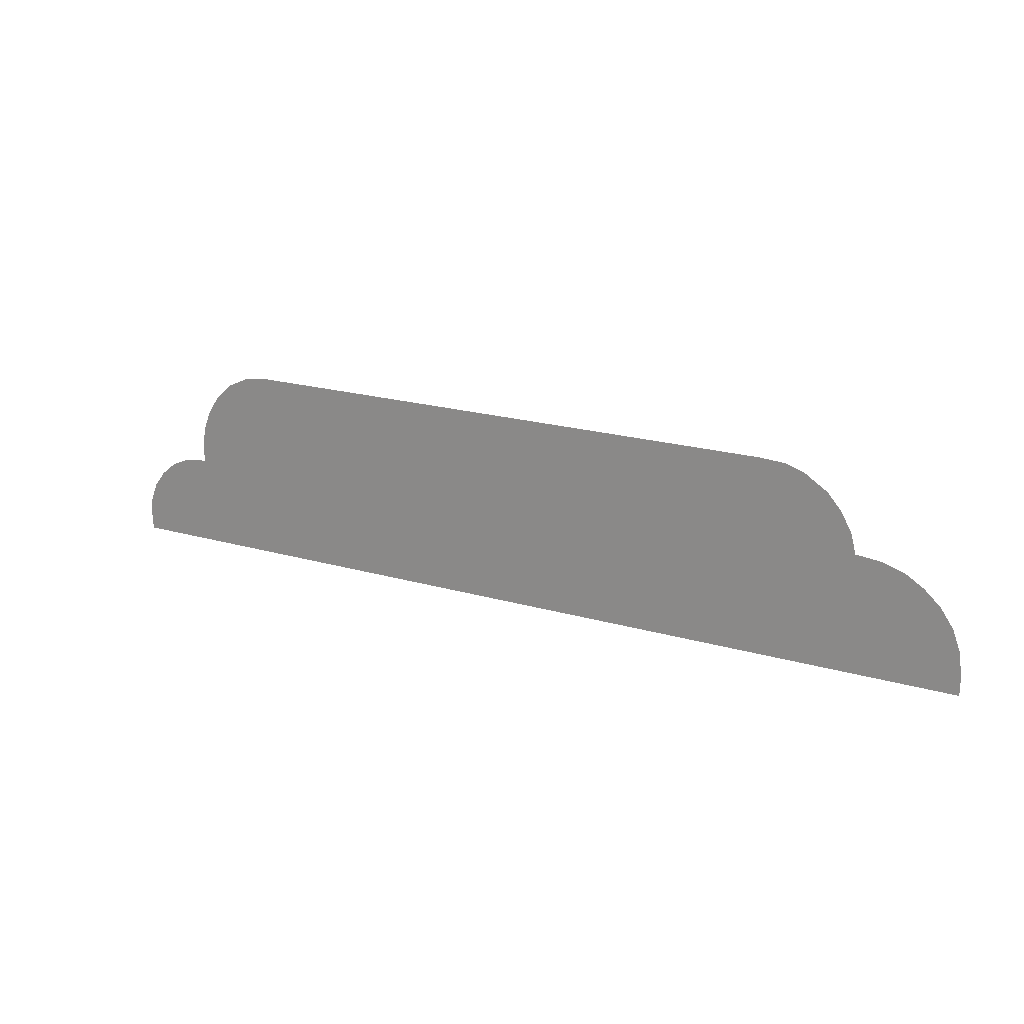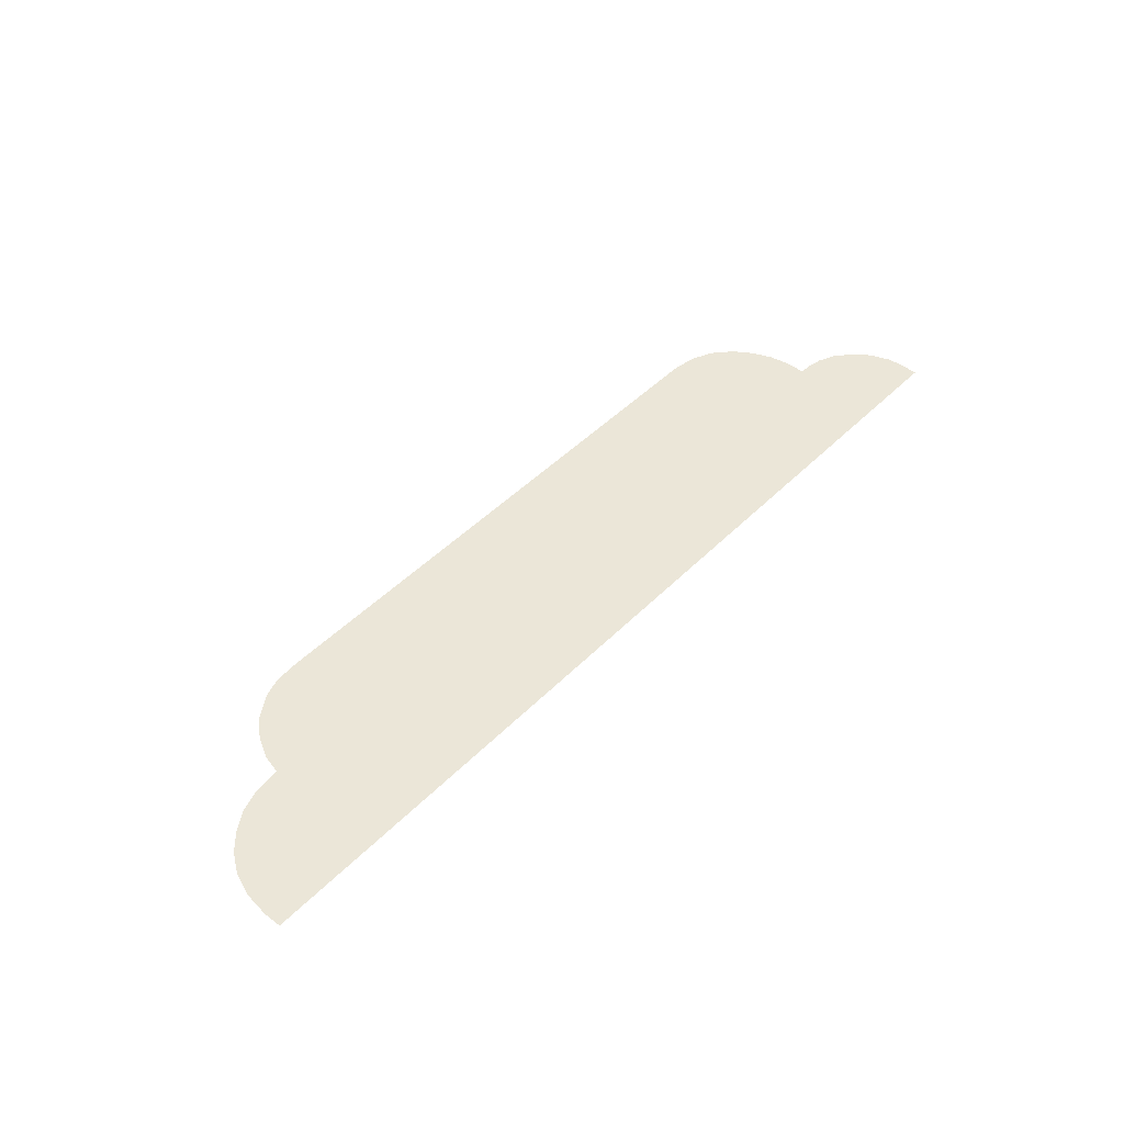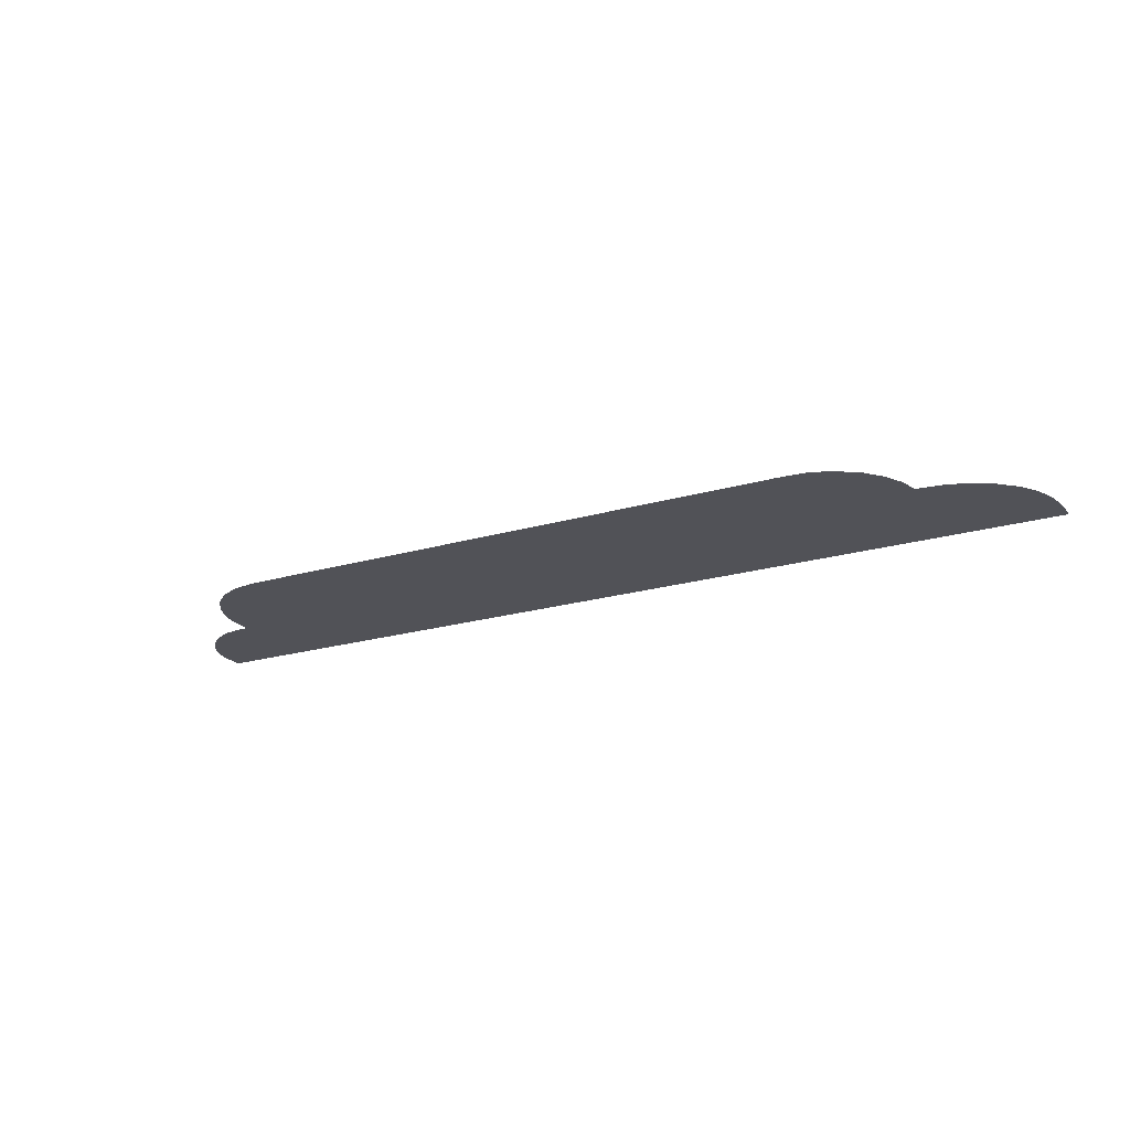
<metadata>
{"format":"obj","ext":"obj","renderer":"f3d","projection":"perspective","resolution":1024,"background":"white","views":[{"elev":20.2,"azim":-151.9,"up":"+Y"},{"elev":46.4,"azim":-48.6,"up":"+Z"},{"elev":-21.4,"azim":-152.5,"up":"+Z"}]}
</metadata>
<code>
g China_mountains_r_4
v 6.797 -0.1363 0
v 6.694 -0.1171 0
v 5.204 -0.1448 0
v 6.502 -0.1112 0
v 5.196 0.1503 0
v 6.502 0.1474 0
v 5.106 0.1147 0
v 5.106 -0.1166 0
v 5.055 -0.04541 0
v 5.057 0.04356 0
v -0.2149 1.675 0
v -4.397 1.675 0
v -0.4937 1.624 0
v -0.6894 1.546 0
v -0.9089 1.399 0
v -1.09 1.233 0
v -1.206 1.093 0
v -1.3 0.9407 0
v -1.369 0.791 0
v -1.431 0.5952 0
v -1.469 0.3624 0
v -1.478 0.1474 0
v -1.478 -0.007961 0
v -1.744 -0.2367 0
v -1.478 -0.2189 0
v -1.989 -0.3331 0
v -2.177 -0.4814 0
v -2.322 -0.6742 0
v -2.399 -0.8447 0
v -4.83 1.648 0
v -5.158 1.535 0
v -5.542 1.283 0
v -5.783 1.004 0
v -5.964 0.6724 0
v -6.047 0.3447 0
v -2.433 -0.969 0
v -2.444 -1.009 0
v -2.453 -1.254 0
v -6.48 0.2995 0
v -6.864 0.1714 0
v -7.17 -0.02074 0
v -7.448 -0.2769 0
v -7.665 -0.5924 0
v -7.797 -0.9501 0
v -7.851 -1.371 0
v -7.847 -1.675 0
v -2.451 -1.675 0
v -2.433 -0.969 0
v -0.9875 -0.9678 0
v -2.399 -0.8447 0
v -2.322 -0.6742 0
v -0.9327 -0.6712 0
v -0.8956 -0.9634 0
v -0.8481 -0.6905 0
v -0.7947 -0.7513 0
v -0.7769 -0.8388 0
v -0.811 -0.9263 0
v 0.2304 -0.7647 0
v 0.1887 -0.7099 0
v 0.2375 -0.8552 0
v 0.1113 -0.6777 0
v 0.1994 -0.9278 0
v 0.1339 -0.9647 0
v -0.3126 -0.9731 0
v -0.3353 -0.6718 0
v -0.3961 -0.9481 0
v -0.454 -0.8858 0
v -0.4675 -0.8171 0
v -0.4496 -0.748 0
v -0.402 -0.6944 0
v -1.369 0.791 0
v 0.2313 0.8033 0
v -1.3 0.9407 0
v -1.206 1.093 0
v 0.2685 1.097 0
v 0.32 0.8033 0
v 0.3972 0.8534 0
v 0.4244 0.9349 0
v 0.3486 1.081 0
v 0.4044 1.028 0
v 1.305 -0.4978 0
v 1.395 -0.5259 0
v 1.265 -0.4323 0
v 1.259 -0.3876 0
v 1.279 -0.2995 0
v 1.328 -0.2515 0
v 1.407 -0.2275 0
v 3.179 -0.5191 0
v 3.26 -0.2298 0
v 3.262 -0.5179 0
v 3.339 -0.4767 0
v 3.378 -0.4116 0
v 3.376 -0.3304 0
v 3.333 -0.2652 0
v -0.6102 0.03663 0
v -0.529 -0.007961 0
v -0.6388 0.1247 0
v -0.6171 0.199 0
v -0.4284 -0.002244 0
v -0.361 0.06064 0
v -0.3472 0.1613 0
v -0.5622 0.2584 0
v -0.3884 0.2379 0
v -0.4822 0.279 0
v 0.1536 -0.006817 0
v 0.229 -0.02854 0
v 0.09981 0.07093 0
v 0.09867 0.1155 0
v 0.117 0.1933 0
v 0.1547 0.2402 0
v 0.2267 0.2687 0
v 1.141 0.2642 0
v 1.221 0.2299 0
v 1.259 0.1704 0
v 1.26 0.08923 0
v 1.223 0.01719 0
v 1.147 -0.02054 0
v 1.699 -1.33 0
v 1.774 -1.353 0
v 1.659 -1.271 0
v 1.657 -1.219 0
v 1.675 -1.145 0
v 2.37 -1.354 0
v 1.725 -1.083 0
v 1.802 -1.06 0
v 2.379 -1.059 0
v 2.473 -1.104 0
v 2.51 -1.178 0
v 2.46 -1.324 0
v 2.509 -1.261 0
v -2.322 -0.6742 0
v -0.9327 -0.6712 0
v -2.177 -0.4814 0
v -1.989 -0.3331 0
v -1.744 -0.2367 0
v -1.478 -0.2189 0
v -0.6102 0.03663 0
v -1.478 -0.007961 0
v -0.8481 -0.6905 0
v -0.6388 0.1247 0
v -1.478 0.1474 0
v -1.469 0.3624 0
v -0.529 -0.007961 0
v -0.6171 0.199 0
v -1.431 0.5952 0
v -1.369 0.791 0
v -0.5622 0.2584 0
v 0.2313 0.8033 0
v -0.4822 0.279 0
v -0.3884 0.2379 0
v -0.7947 -0.7513 0
v -0.3472 0.1613 0
v -0.402 -0.6944 0
v -0.4496 -0.748 0
v -0.4675 -0.8171 0
v -0.7769 -0.8388 0
v -0.454 -0.8858 0
v -0.811 -0.9263 0
v -0.3961 -0.9481 0
v -0.3353 -0.6718 0
v -0.8956 -0.9634 0
v -0.4284 -0.002244 0
v -0.3126 -0.9731 0
v -0.361 0.06064 0
v 1.657 -1.219 0
v -0.9875 -0.9678 0
v 0.1339 -0.9647 0
v -2.433 -0.969 0
v 0.1994 -0.9278 0
v -2.444 -1.009 0
v 0.2375 -0.8552 0
v -2.453 -1.254 0
v 1.659 -1.271 0
v 1.675 -1.145 0
v 1.699 -1.33 0
v 1.395 -0.5259 0
v 1.725 -1.083 0
v 0.2304 -0.7647 0
v 1.704 -1.675 0
v -2.451 -1.675 0
v 1.774 -1.353 0
v 7.833 -1.675 0
v 2.37 -1.354 0
v 2.46 -1.324 0
v 2.509 -1.261 0
v 7.851 -1.343 0
v 2.51 -1.178 0
v 4.016 -1.106 0
v 3.179 -0.5191 0
v 1.802 -1.06 0
v 2.379 -1.059 0
v 2.473 -1.104 0
v 3.262 -0.5179 0
v 3.931 -1.074 0
v 3.893 -1.013 0
v 3.884 -0.9399 0
v 3.339 -0.4767 0
v 3.913 -0.8602 0
v 5.531 -1.107 0
v 3.378 -0.4116 0
v 3.991 -0.8107 0
v 5.607 -1.077 0
v 4.095 -0.1024 0
v 4.084 -0.8067 0
v 4.022 -0.05319 0
v 3.376 -0.3304 0
v 3.996 0.02177 0
v 4.37 -0.1009 0
v 3.333 -0.2652 0
v 4.439 -0.07817 0
v 4.004 0.08916 0
v 4.489 -0.02139 0
v 3.665 0.4188 0
v 4.047 0.1535 0
v 4.119 0.1861 0
v 3.754 0.4644 0
v 2.77 0.4245 0
v 4.388 0.1914 0
v 3.26 -0.2298 0
v 1.259 0.1704 0
v 2.681 0.4795 0
v 3.788 0.544 0
v 2.656 0.5706 0
v 1.26 0.08923 0
v 1.407 -0.2275 0
v 1.223 0.01719 0
v 1.328 -0.2515 0
v 1.147 -0.02054 0
v 1.279 -0.2995 0
v 1.259 -0.3876 0
v 1.265 -0.4323 0
v 1.305 -0.4978 0
v 0.229 -0.02854 0
v 0.1887 -0.7099 0
v 0.1113 -0.6777 0
v 0.1536 -0.006817 0
v 0.09981 0.07093 0
v 0.09867 0.1155 0
v 0.117 0.1933 0
v 0.1547 0.2402 0
v 0.2267 0.2687 0
v 1.141 0.2642 0
v 0.32 0.8033 0
v 0.9099 0.8227 0
v 0.8454 0.8567 0
v 1.214 0.8213 0
v 0.3972 0.8534 0
v 0.8168 0.9106 0
v 0.4244 0.9349 0
v 0.8125 0.9598 0
v 1.221 0.2299 0
v 0.4044 1.028 0
v 0.8283 1.029 0
v 0.8669 1.083 0
v 1.295 0.8614 0
v 0.3486 1.081 0
v 1.337 0.9258 0
v 0.9357 1.106 0
v 2.196 1.026 0
v 2.167 1.112 0
v 2.279 0.9731 0
v 1.328 1.013 0
v 2.194 1.214 0
v 1.279 1.078 0
v 2.37 0.975 0
v 2.694 0.6692 0
v 2.255 1.261 0
v 2.431 1.022 0
v 1.199 1.105 0
v 2.783 0.711 0
v 5.055 1.675 0
v 2.355 1.261 0
v 0.2685 1.097 0
v -0.2149 1.675 0
v -0.4937 1.624 0
v -0.6894 1.546 0
v -0.9089 1.399 0
v -1.09 1.233 0
v -1.206 1.093 0
v 3.58 1.278 0
v 4.403 1.282 0
v 4.5 1.236 0
v 3.481 1.25 0
v 2.427 1.206 0
v 3.415 1.17 0
v 2.461 1.127 0
v 4.545 1.138 0
v 3.42 1.087 0
v 3.46 1.026 0
v 3.559 0.9803 0
v 3.665 0.7053 0
v 4.367 0.9898 0
v 3.752 0.6522 0
v 4.468 0.9993 0
v 4.528 1.058 0
v 4.479 0.1475 0
v 5.106 0.1147 0
v 5.196 0.1503 0
v 5.057 0.04356 0
v 4.506 0.09219 0
v 4.506 0.03464 0
v 5.462 1.611 0
v 5.055 -0.04541 0
v 5.816 1.449 0
v 5.106 -0.1166 0
v 6.118 1.177 0
v 5.204 -0.1448 0
v 6.321 0.8646 0
v 6.449 0.5444 0
v 6.502 0.243 0
v 6.502 0.1474 0
v 5.566 -0.8117 0
v 6.002 -0.519 0
v 6.042 -0.4443 0
v 6.122 -0.412 0
v 6.212 -0.4241 0
v 6.005 -0.6048 0
v 5.62 -0.847 0
v 5.661 -0.9075 0
v 6.04 -0.6643 0
v 6.797 -0.1363 0
v 6.269 -0.4887 0
v 5.675 -0.9651 0
v 6.289 -0.5896 0
v 6.949 -0.1647 0
v 6.148 -0.7037 0
v 6.989 -0.8558 0
v 7.23 -0.29 0
v 6.254 -0.6573 0
v 7.501 -0.5127 0
v 6.451 -0.8544 0
v 6.374 -0.885 0
v 6.33 -0.9715 0
v 6.338 -1.049 0
v 5.657 -1.027 0
v 6.391 -1.118 0
v 6.475 -1.14 0
v 7.061 -0.8782 0
v 7.103 -0.9324 0
v 7.112 -0.9981 0
v 7.697 -0.7785 0
v 7.82 -1.094 0
v 7.088 -1.078 0
v 6.943 -1.142 0
v 7.034 -1.122 0
v 0.8669 1.083 0
v 0.8283 1.029 0
v 0.9357 1.106 0
v 0.8125 0.9598 0
v 1.199 1.105 0
v 0.8168 0.9106 0
v 0.8454 0.8567 0
v 0.9099 0.8227 0
v 1.214 0.8213 0
v 1.295 0.8614 0
v 1.279 1.078 0
v 1.328 1.013 0
v 1.337 0.9258 0
v 6.374 -0.885 0
v 6.33 -0.9715 0
v 6.451 -0.8544 0
v 6.338 -1.049 0
v 6.391 -1.118 0
v 6.475 -1.14 0
v 6.989 -0.8558 0
v 6.943 -1.142 0
v 7.034 -1.122 0
v 7.088 -1.078 0
v 7.112 -0.9981 0
v 7.103 -0.9324 0
v 7.061 -0.8782 0
v 6.148 -0.7037 0
v 6.254 -0.6573 0
v 6.04 -0.6643 0
v 6.289 -0.5896 0
v 6.269 -0.4887 0
v 6.005 -0.6048 0
v 6.002 -0.519 0
v 6.042 -0.4443 0
v 6.122 -0.412 0
v 6.212 -0.4241 0
v 2.461 1.127 0
v 2.427 1.206 0
v 2.431 1.022 0
v 2.37 0.975 0
v 2.279 0.9731 0
v 2.196 1.026 0
v 2.167 1.112 0
v 2.194 1.214 0
v 2.355 1.261 0
v 2.255 1.261 0
v 3.931 -1.074 0
v 4.016 -1.106 0
v 3.893 -1.013 0
v 3.884 -0.9399 0
v 3.913 -0.8602 0
v 3.991 -0.8107 0
v 4.084 -0.8067 0
v 5.531 -1.107 0
v 5.607 -1.077 0
v 5.657 -1.027 0
v 5.675 -0.9651 0
v 5.661 -0.9075 0
v 5.62 -0.847 0
v 5.566 -0.8117 0
v 4.479 0.1475 0
v 4.388 0.1914 0
v 4.506 0.09219 0
v 4.506 0.03464 0
v 4.119 0.1861 0
v 4.489 -0.02139 0
v 4.439 -0.07817 0
v 4.37 -0.1009 0
v 4.095 -0.1024 0
v 4.022 -0.05319 0
v 3.996 0.02177 0
v 4.004 0.08916 0
v 4.047 0.1535 0
v 2.681 0.4795 0
v 2.77 0.4245 0
v 2.656 0.5706 0
v 2.694 0.6692 0
v 2.783 0.711 0
v 3.665 0.4188 0
v 3.754 0.4644 0
v 3.788 0.544 0
v 3.752 0.6522 0
v 3.665 0.7053 0
v 3.415 1.17 0
v 3.42 1.087 0
v 3.481 1.25 0
v 3.46 1.026 0
v 3.559 0.9803 0
v 3.58 1.278 0
v 4.367 0.9898 0
v 4.403 1.282 0
v 4.468 0.9993 0
v 4.528 1.058 0
v 4.545 1.138 0
v 4.5 1.236 0
g China_mountains_r_4_0
f 3 2 1
f 3 4 2
f 3 5 4
f 4 5 6
f 3 7 5
f 8 7 3
f 9 7 8
f 10 7 9
f 13 12 11
f 14 12 13
f 15 12 14
f 16 12 15
f 17 12 16
f 18 12 17
f 19 12 18
f 20 12 19
f 21 12 20
f 22 12 21
f 23 12 22
f 24 12 23
f 24 23 25
f 26 12 24
f 12 26 27
f 12 27 28
f 12 28 29
f 12 29 30
f 30 29 31
f 31 29 32
f 32 29 33
f 33 29 34
f 34 29 35
f 35 29 36
f 35 36 37
f 35 37 38
f 35 38 39
f 39 38 40
f 40 38 41
f 41 38 42
f 42 38 43
f 43 38 44
f 44 38 45
f 45 38 46
f 46 38 47
f 50 49 48
f 51 49 50
f 52 49 51
f 52 53 49
f 54 53 52
f 55 53 54
f 56 53 55
f 57 53 56
f 60 59 58
f 60 61 59
f 62 61 60
f 63 61 62
f 64 61 63
f 64 65 61
f 66 65 64
f 67 65 66
f 68 65 67
f 69 65 68
f 70 65 69
f 73 72 71
f 74 72 73
f 75 72 74
f 75 76 72
f 75 77 76
f 75 78 77
f 79 78 75
f 80 78 79
f 83 82 81
f 84 82 83
f 85 82 84
f 86 82 85
f 87 82 86
f 87 88 82
f 89 88 87
f 88 89 90
f 90 89 91
f 91 89 92
f 92 89 93
f 93 89 94
f 97 96 95
f 98 96 97
f 98 99 96
f 98 100 99
f 98 101 100
f 102 101 98
f 102 103 101
f 104 103 102
f 107 106 105
f 108 106 107
f 109 106 108
f 110 106 109
f 111 106 110
f 112 106 111
f 113 106 112
f 114 106 113
f 115 106 114
f 116 106 115
f 117 106 116
f 120 119 118
f 121 119 120
f 122 119 121
f 122 123 119
f 124 123 122
f 125 123 124
f 126 123 125
f 127 123 126
f 128 123 127
f 128 129 123
f 130 129 128
f 133 132 131
f 134 132 133
f 135 132 134
f 136 132 135
f 137 132 136
f 137 136 138
f 137 139 132
f 140 137 138
f 140 138 141
f 142 140 141
f 143 139 137
f 142 144 140
f 145 144 142
f 146 144 145
f 146 147 144
f 148 147 146
f 148 149 147
f 148 150 149
f 143 151 139
f 148 152 150
f 153 151 143
f 154 151 153
f 151 154 155
f 151 155 156
f 155 157 156
f 156 157 158
f 158 157 159
f 153 143 160
f 158 159 161
f 160 143 162
f 161 159 163
f 160 162 164
f 163 165 161
f 161 165 166
f 167 165 163
f 166 165 168
f 169 165 167
f 168 165 170
f 165 169 171
f 170 165 172
f 172 165 173
f 171 174 165
f 172 173 175
f 176 174 171
f 176 177 174
f 176 171 178
f 172 175 179
f 172 179 180
f 179 175 181
f 181 182 179
f 183 182 181
f 184 182 183
f 185 182 184
f 185 186 182
f 187 186 185
f 188 186 187
f 189 177 176
f 189 190 177
f 189 191 190
f 189 192 191
f 189 187 192
f 193 187 189
f 188 187 194
f 194 187 195
f 195 187 193
f 195 193 196
f 196 193 197
f 196 197 198
f 199 186 188
f 200 198 197
f 200 201 198
f 202 186 199
f 200 203 201
f 201 203 204
f 200 205 203
f 206 205 200
f 206 207 205
f 204 203 208
f 209 207 206
f 204 208 210
f 209 211 207
f 204 210 212
f 209 213 211
f 211 213 214
f 214 213 215
f 216 215 213
f 209 217 213
f 216 218 215
f 219 217 209
f 220 217 219
f 220 221 217
f 222 218 216
f 220 223 221
f 220 219 224
f 224 219 225
f 224 225 226
f 226 225 227
f 226 227 228
f 228 227 229
f 228 229 230
f 178 228 230
f 178 230 231
f 178 231 232
f 178 232 176
f 178 233 228
f 234 233 178
f 235 233 234
f 235 236 233
f 160 236 235
f 160 237 236
f 160 164 237
f 237 164 152
f 237 152 238
f 152 239 238
f 148 239 152
f 148 240 239
f 148 241 240
f 148 242 241
f 243 242 148
f 244 242 243
f 243 245 244
f 246 242 244
f 247 245 243
f 247 248 245
f 249 248 247
f 250 248 249
f 246 251 242
f 252 250 249
f 252 253 250
f 252 254 253
f 255 251 246
f 256 254 252
f 255 257 251
f 256 258 254
f 251 257 259
f 251 259 220
f 259 257 260
f 220 259 261
f 260 257 262
f 262 263 260
f 264 263 262
f 220 261 265
f 220 265 223
f 223 265 266
f 264 267 263
f 266 265 268
f 269 267 264
f 258 267 269
f 268 270 266
f 271 267 258
f 271 258 256
f 271 272 267
f 271 256 273
f 271 273 274
f 274 273 275
f 275 273 276
f 276 273 277
f 277 273 278
f 278 273 279
f 280 272 271
f 280 271 281
f 281 271 282
f 272 280 283
f 272 283 284
f 284 283 285
f 284 285 286
f 282 271 287
f 288 286 285
f 288 268 286
f 288 270 268
f 270 288 289
f 270 289 290
f 270 290 291
f 290 292 291
f 291 292 293
f 292 222 293
f 292 218 222
f 294 218 292
f 295 218 294
f 295 271 218
f 287 271 295
f 218 271 296
f 296 271 297
f 297 271 298
f 299 296 297
f 299 300 296
f 301 300 299
f 298 271 302
f 303 301 299
f 303 212 301
f 298 302 304
f 204 212 303
f 204 303 305
f 298 304 306
f 204 305 307
f 298 306 308
f 298 308 309
f 298 309 310
f 298 310 311
f 204 307 312
f 312 307 313
f 313 307 314
f 314 307 315
f 315 307 316
f 312 313 317
f 317 318 312
f 317 319 318
f 320 319 317
f 316 307 321
f 316 321 322
f 319 320 323
f 322 321 324
f 324 321 325
f 323 320 326
f 324 325 327
f 327 325 328
f 324 327 329
f 327 328 330
f 329 327 331
f 329 331 326
f 332 326 331
f 333 326 332
f 323 326 333
f 334 323 333
f 334 335 323
f 336 335 334
f 336 202 335
f 337 202 336
f 330 338 327
f 338 330 339
f 337 186 202
f 339 330 340
f 340 330 341
f 342 340 341
f 342 343 340
f 186 343 342
f 344 186 337
f 186 345 343
f 186 344 345
f 348 347 346
f 348 349 347
f 350 349 348
f 350 351 349
f 350 352 351
f 350 353 352
f 350 354 353
f 350 355 354
f 356 355 350
f 357 355 356
f 358 355 357
f 361 360 359
f 361 362 360
f 361 363 362
f 361 364 363
f 365 364 361
f 365 366 364
f 365 367 366
f 365 368 367
f 365 369 368
f 365 370 369
f 371 370 365
f 374 373 372
f 374 375 373
f 374 376 375
f 377 376 374
f 378 376 377
f 379 376 378
f 380 376 379
f 381 376 380
f 384 383 382
f 385 383 384
f 386 383 385
f 387 383 386
f 388 383 387
f 389 383 388
f 389 390 383
f 391 390 389
f 394 393 392
f 395 393 394
f 396 393 395
f 397 393 396
f 398 393 397
f 398 399 393
f 399 398 400
f 400 398 401
f 401 398 402
f 402 398 403
f 403 398 404
f 404 398 405
f 408 407 406
f 409 407 408
f 409 410 407
f 411 410 409
f 412 410 411
f 413 410 412
f 414 410 413
f 415 410 414
f 416 410 415
f 417 410 416
f 418 410 417
f 421 420 419
f 422 420 421
f 423 420 422
f 423 424 420
f 423 425 424
f 423 426 425
f 423 427 426
f 428 427 423
f 431 430 429
f 431 432 430
f 431 433 432
f 434 433 431
f 434 435 433
f 434 436 435
f 435 436 437
f 437 436 438
f 438 436 439
f 439 436 440

</code>
